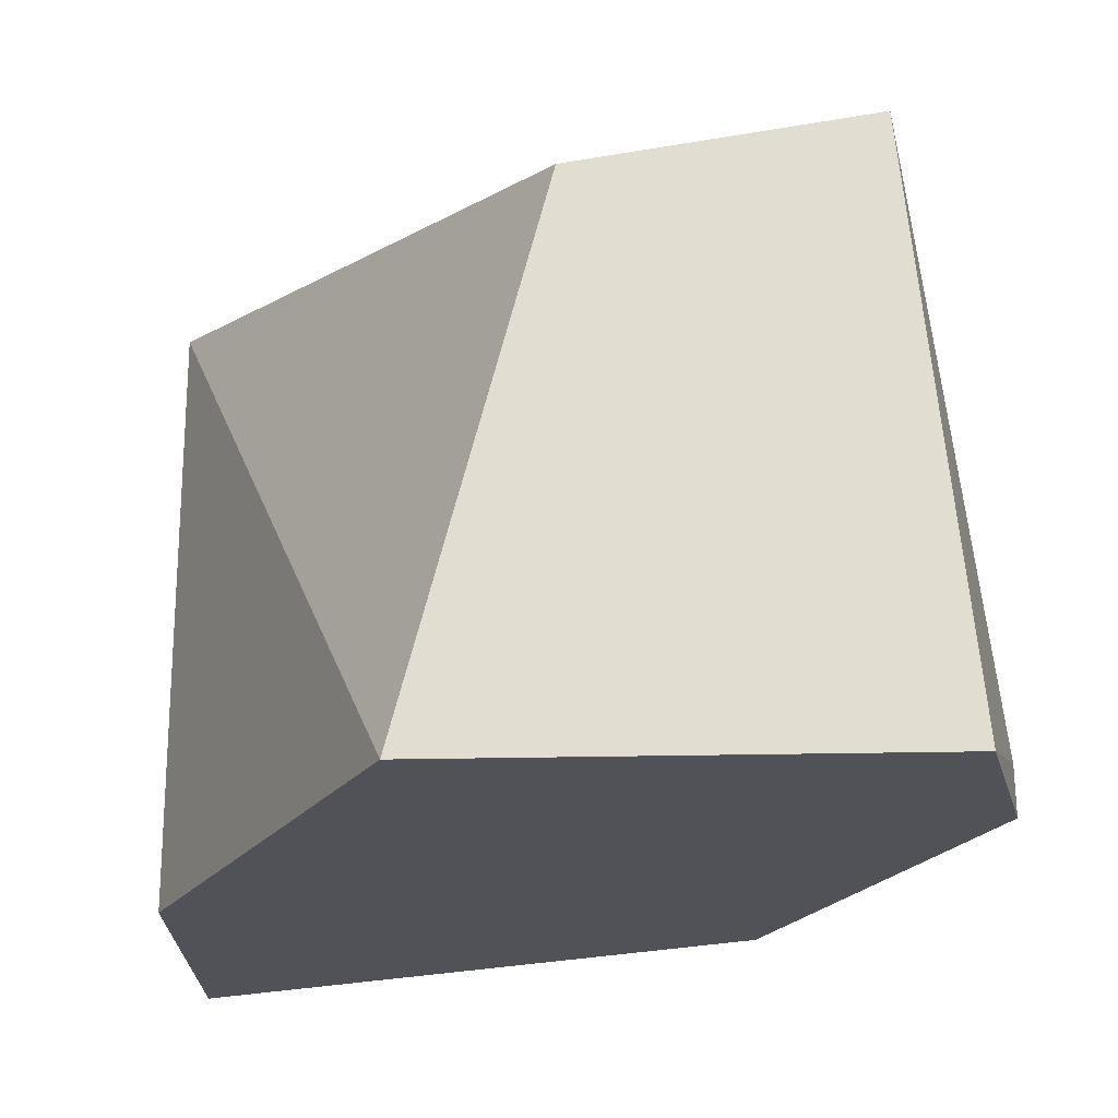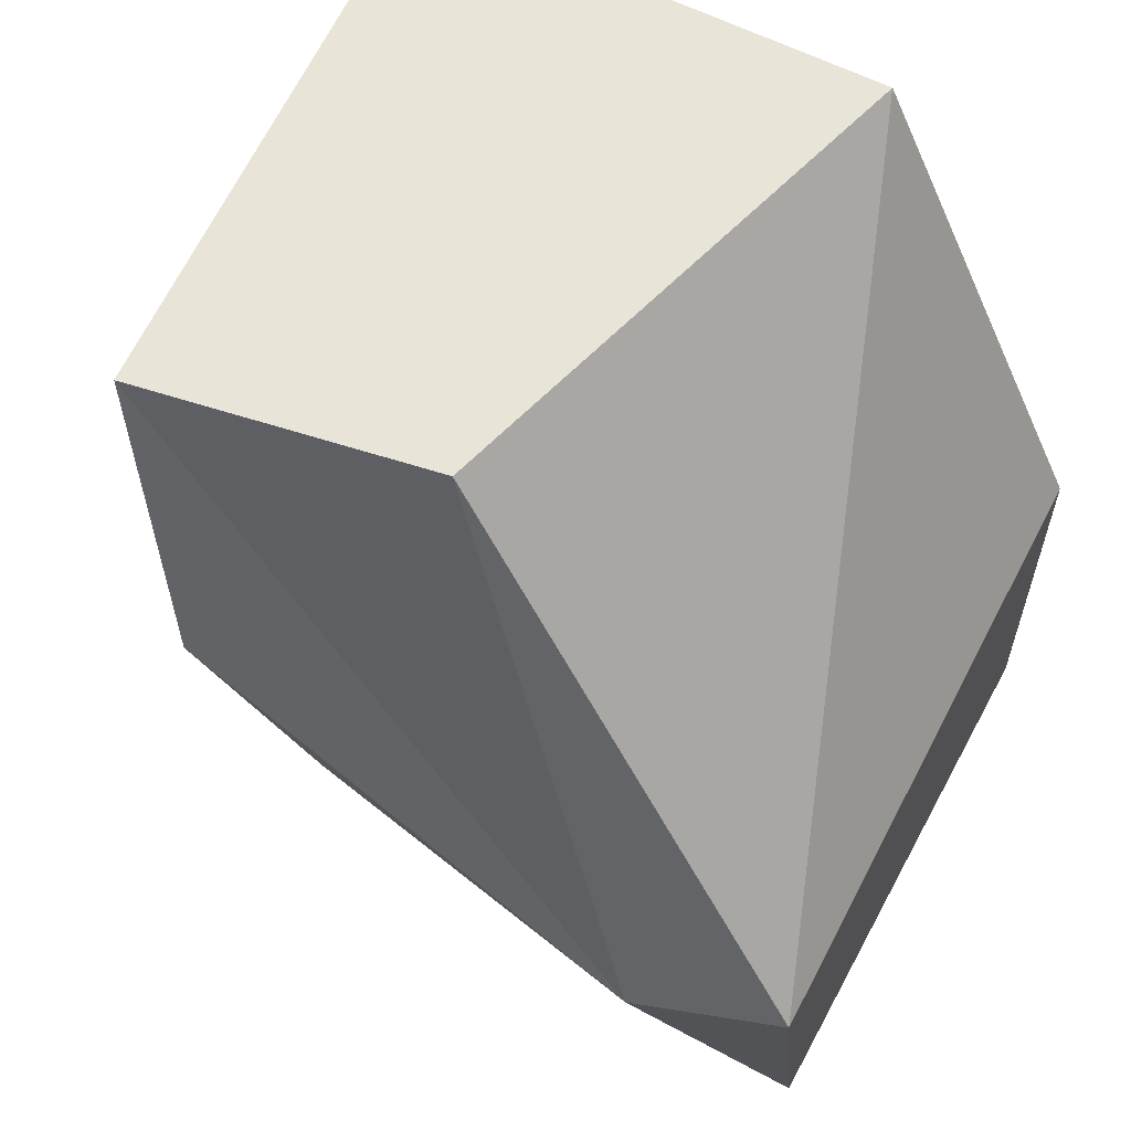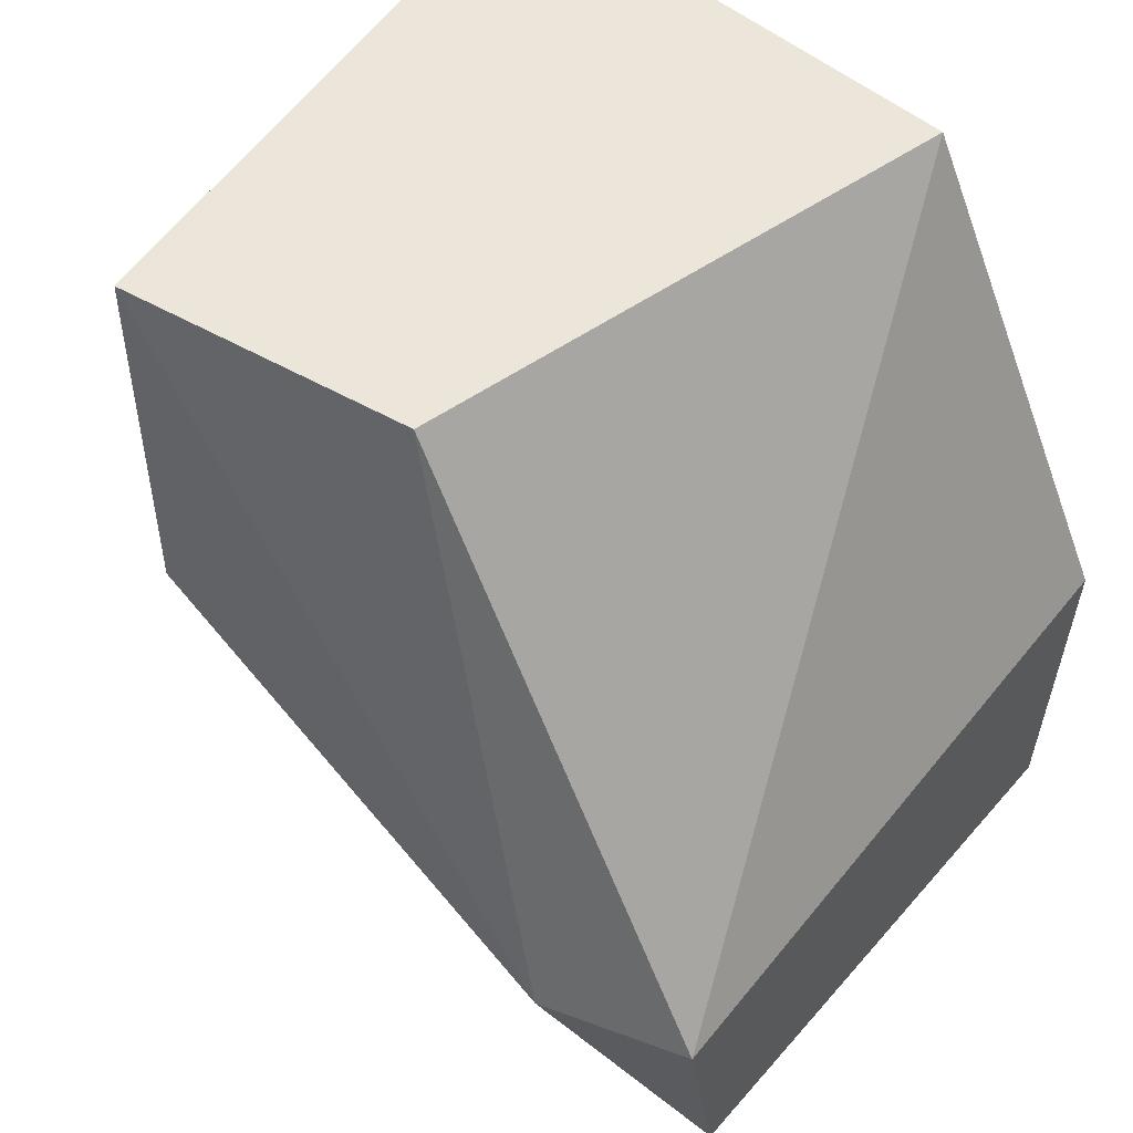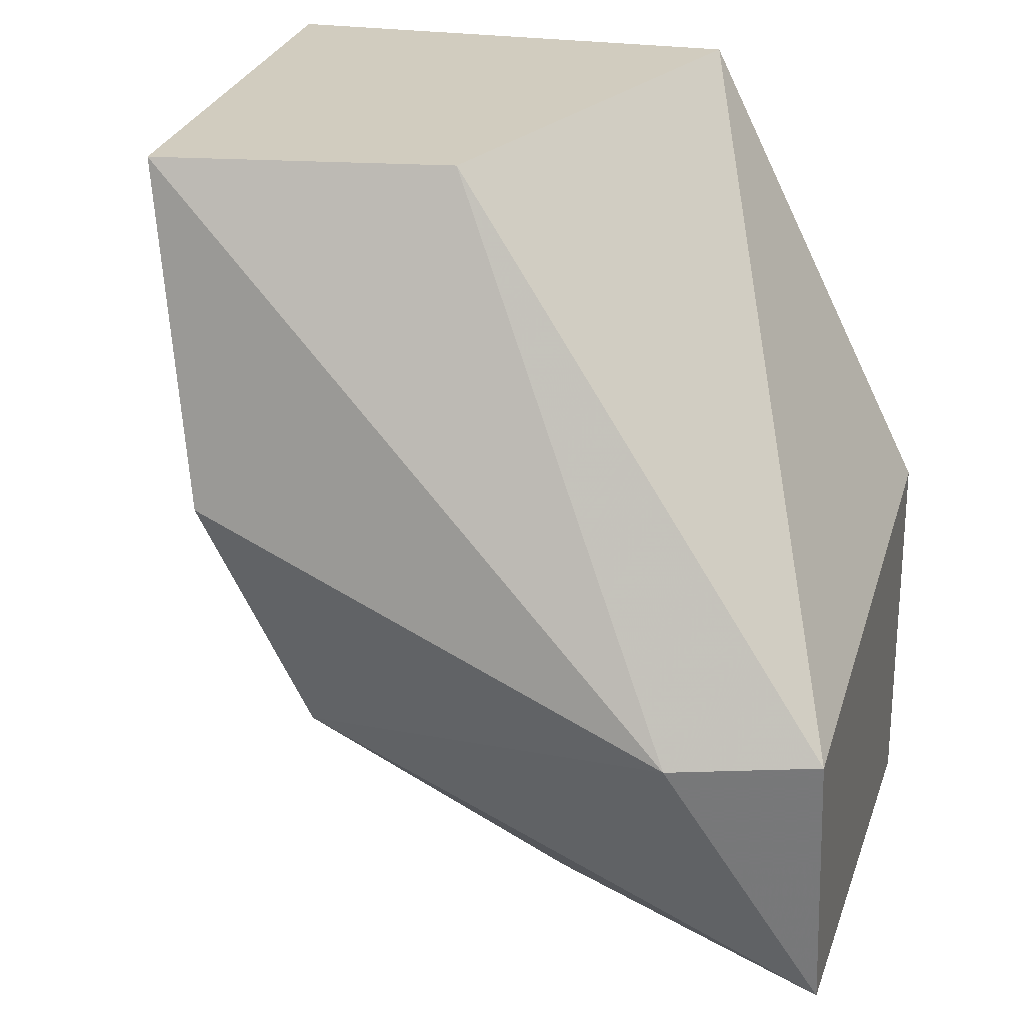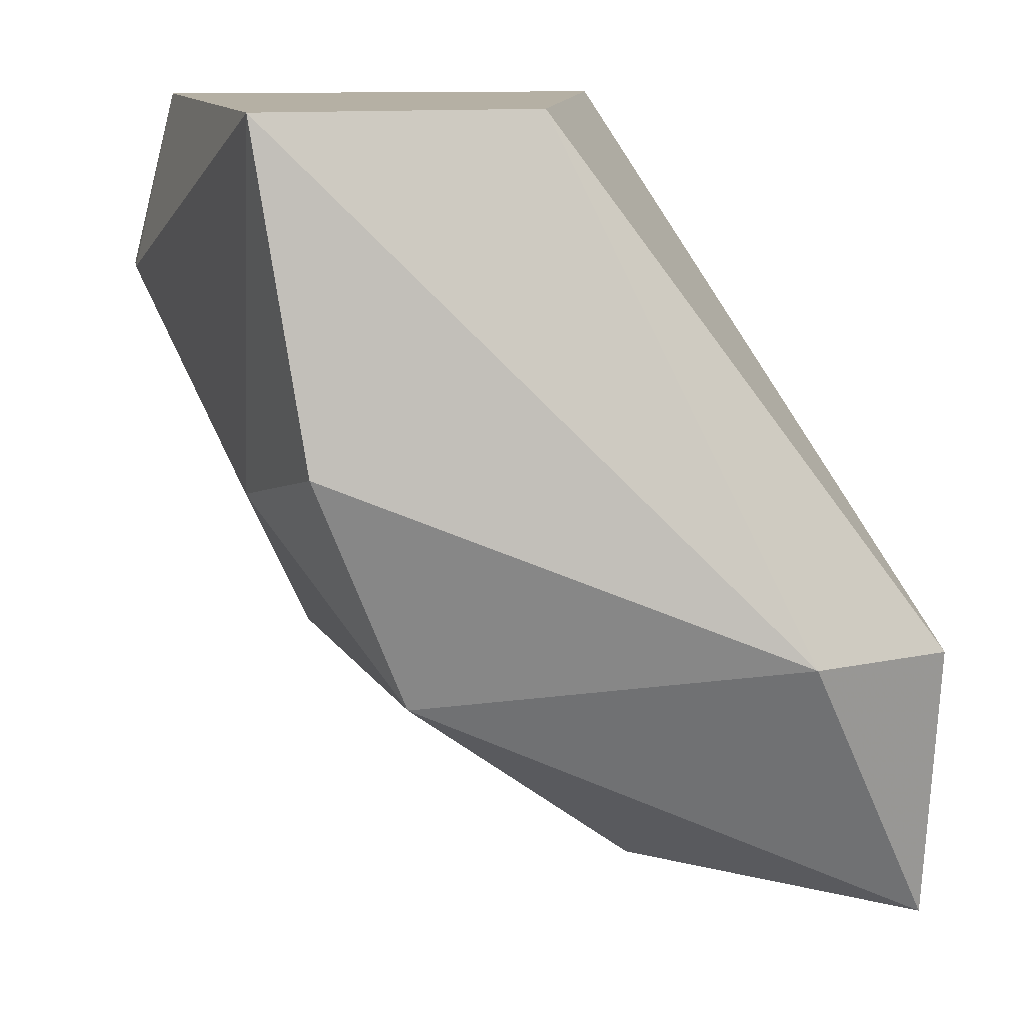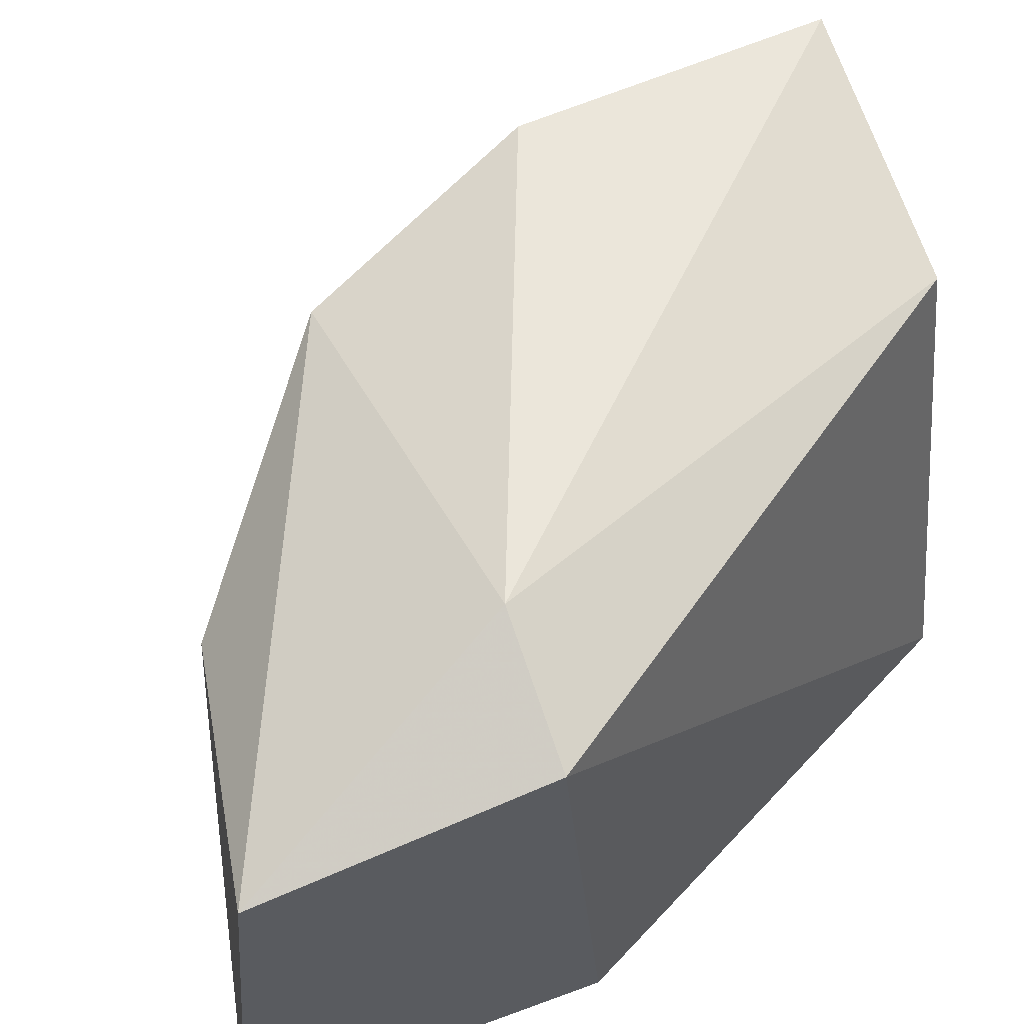
<metadata>
{"format":"obj","ext":"obj","renderer":"f3d","projection":"perspective","resolution":1024,"background":"white","views":[{"elev":68.5,"azim":179.2,"up":"+Y"},{"elev":59.8,"azim":27.9,"up":"+Y"},{"elev":57.2,"azim":39.5,"up":"+Y"},{"elev":23.8,"azim":15.5,"up":"+Y"},{"elev":11.6,"azim":-9.7,"up":"+Y"},{"elev":62.8,"azim":69.5,"up":"+Z"}]}
</metadata>
<code>
v -0.005474 -0.03536 0.02274
v -0.01061 -0.03119 0.01889
v -0.01061 -0.03119 0.01922
v -0.007078 -0.02991 0.01889
v -0.009966 -0.02991 0.02274
v -0.005474 -0.03568 0.01889
v -0.009003 -0.03376 0.02274
v -0.005474 -0.03343 0.02306
v -0.009324 -0.03408 0.01889
v -0.008041 -0.02991 0.02242
v -0.005474 -0.03311 0.01889
v -0.01029 -0.02991 0.01889
v -0.007399 -0.03504 0.0221
v -0.009645 -0.03215 0.02306
v -0.006436 -0.03343 0.02339
v -0.009966 -0.03247 0.02178
f 9 6 13
f 7 9 13
f 7 1 15
f 1 8 15
f 10 5 15
f 8 10 15
f 9 7 16
f 14 7 15
f 5 3 16
f 3 9 16
f 1 7 13
f 14 5 16
f 5 14 15
f 6 1 13
f 3 2 9
f 5 4 12
f 4 2 12
f 2 3 12
f 8 6 11
f 4 8 11
f 6 4 11
f 8 4 10
f 4 5 10
f 2 6 9
f 1 6 8
f 2 4 6
f 7 14 16
f 3 5 12

</code>
